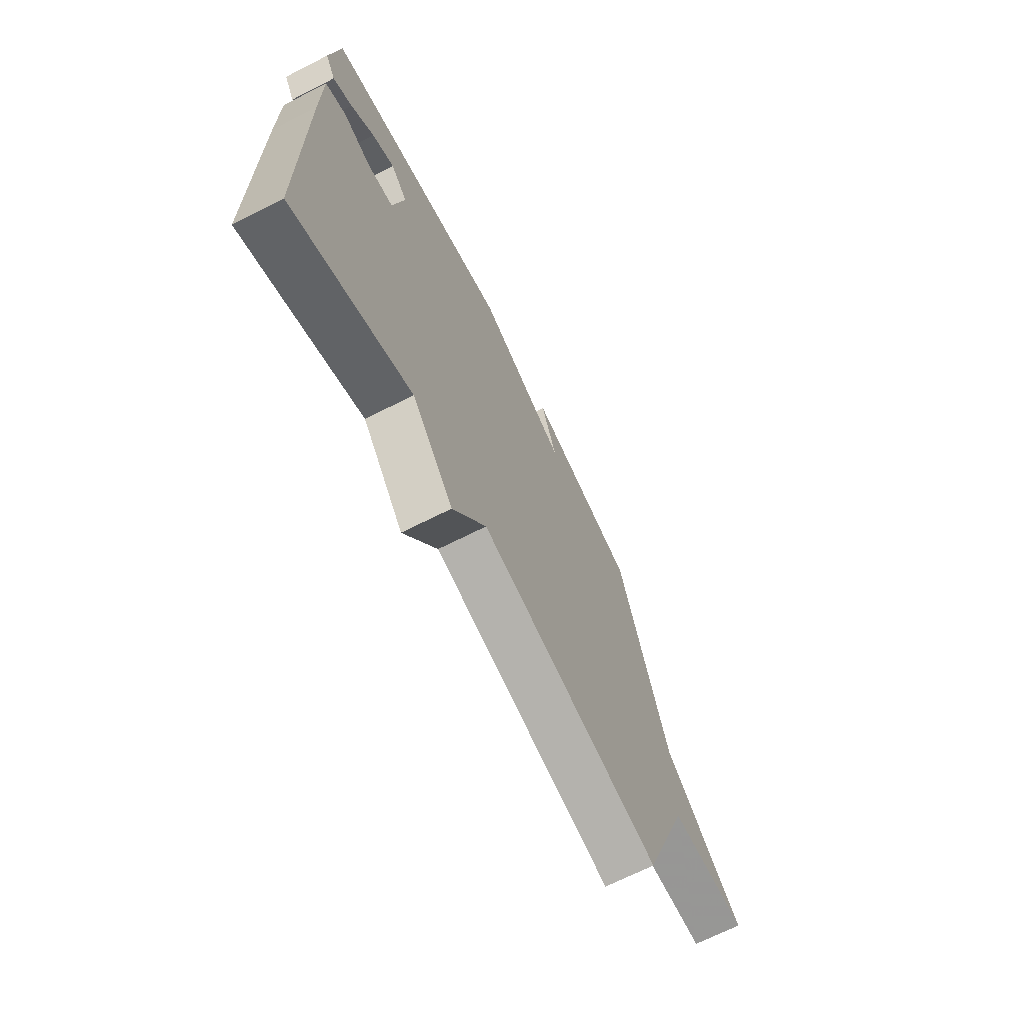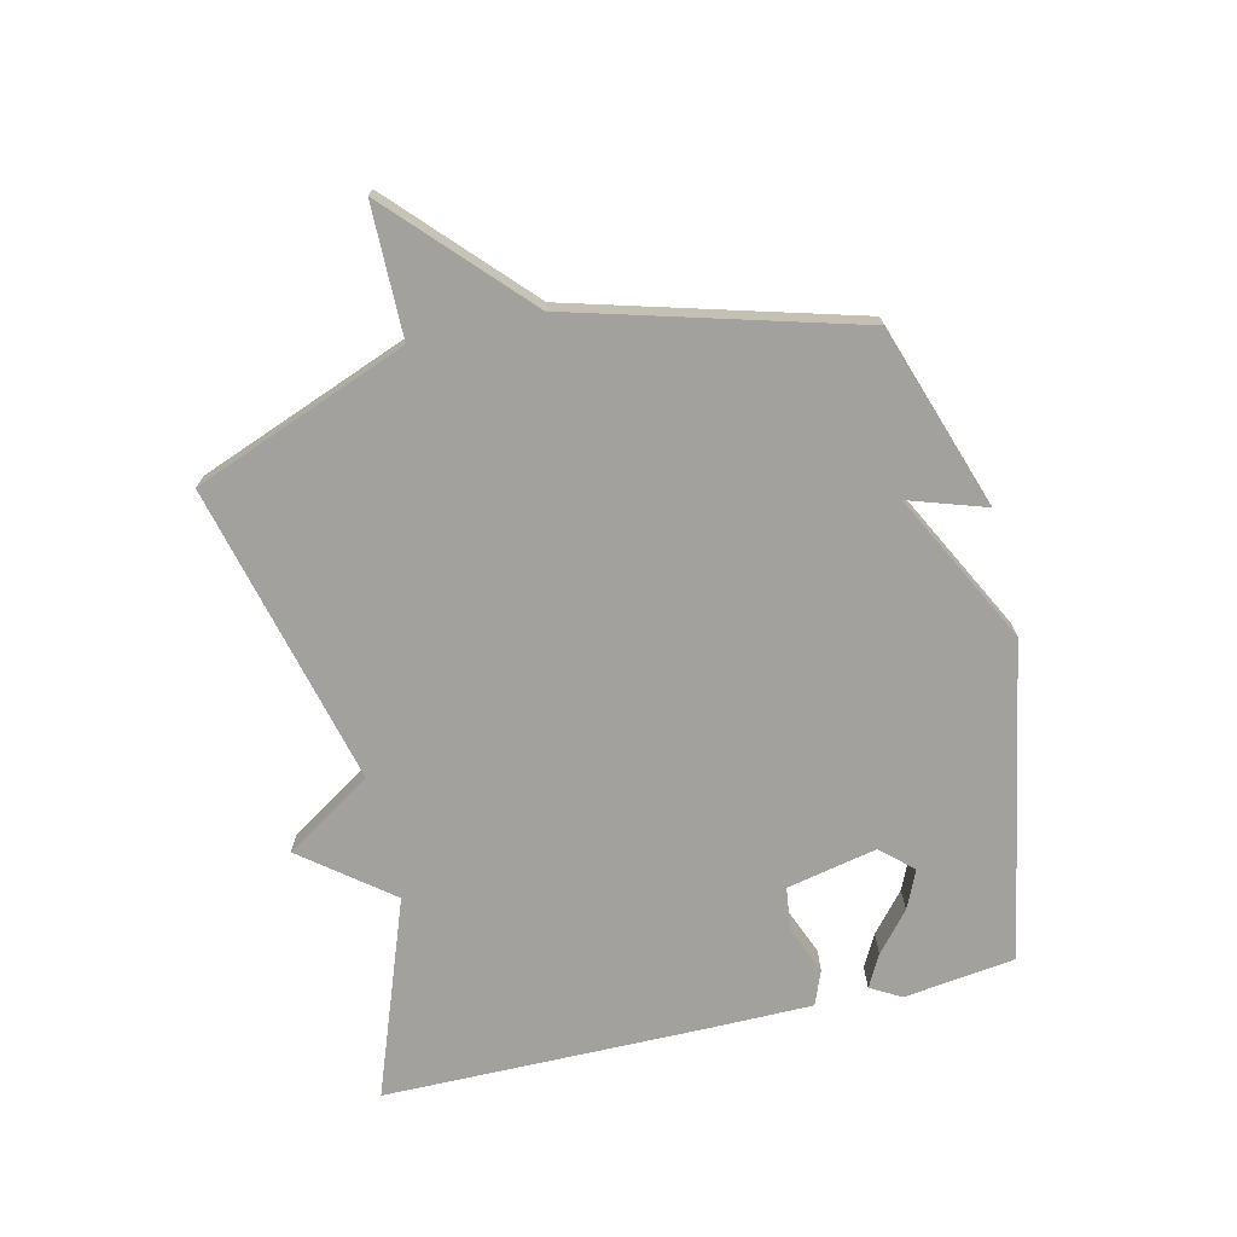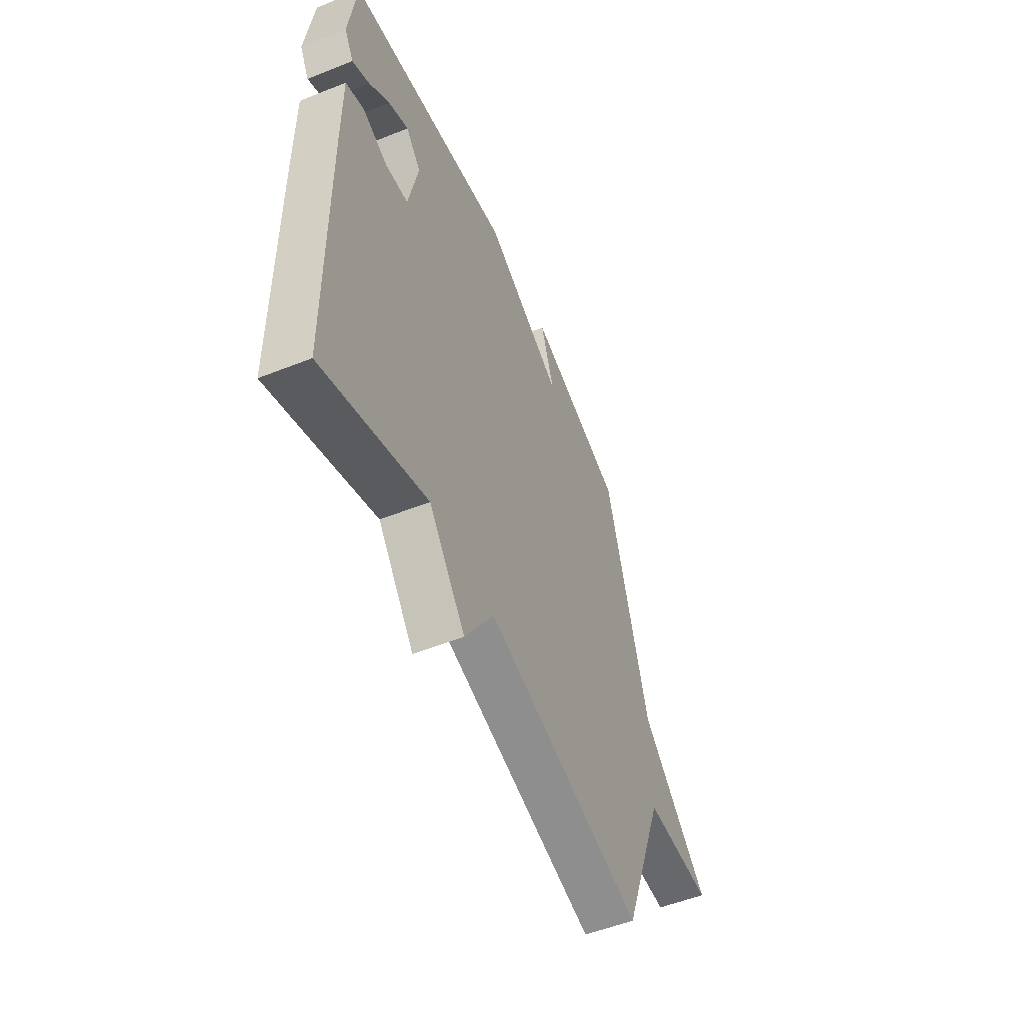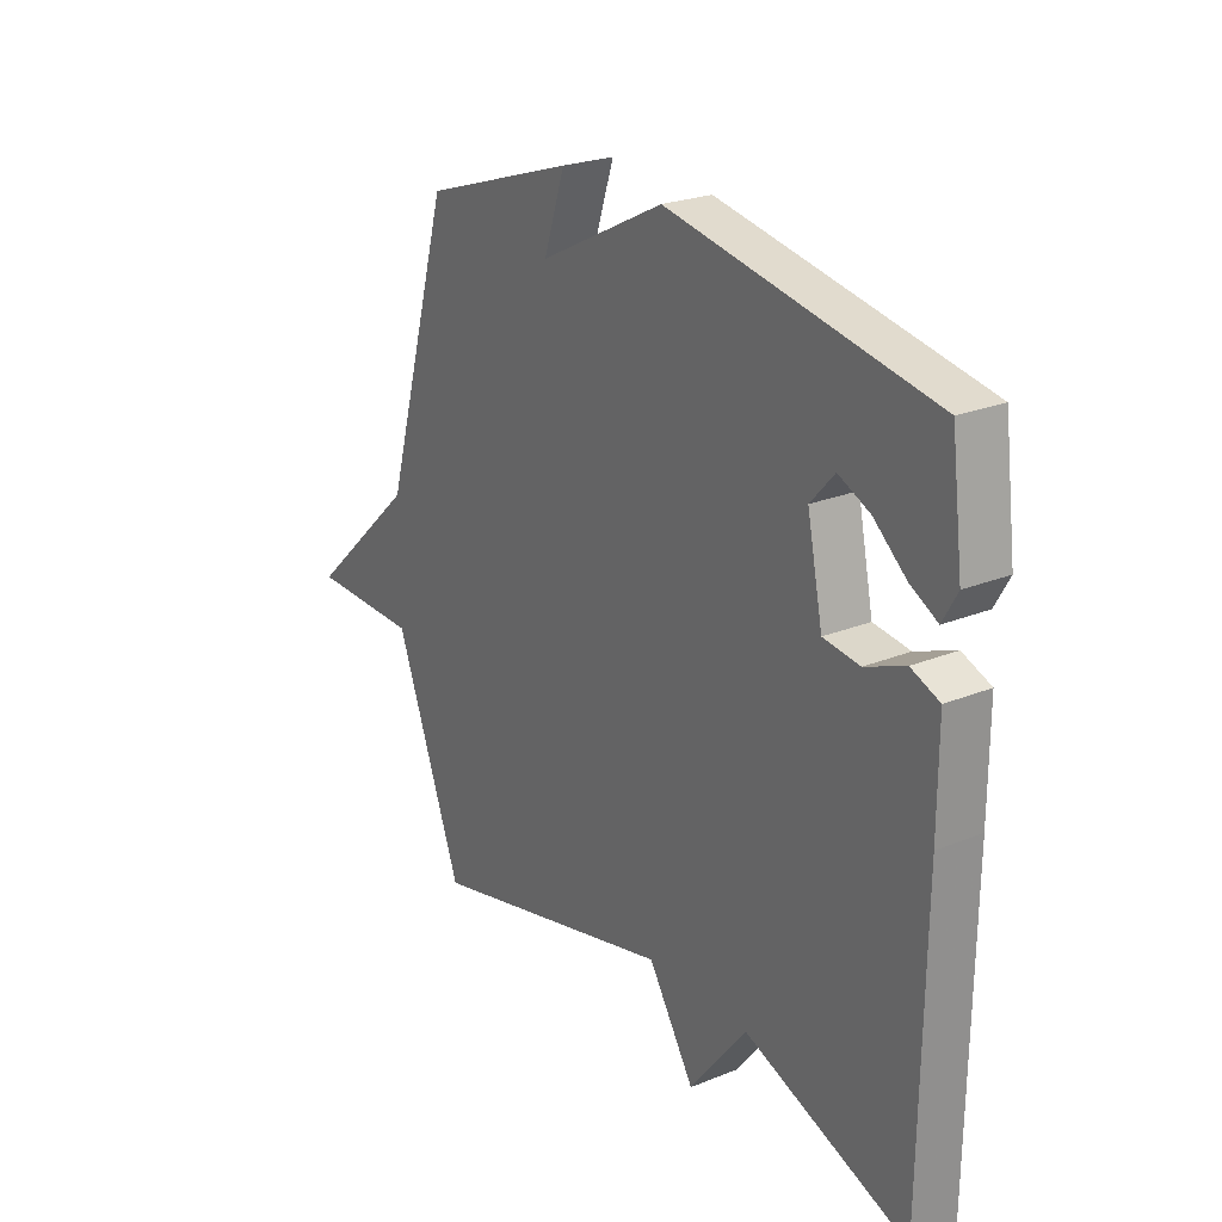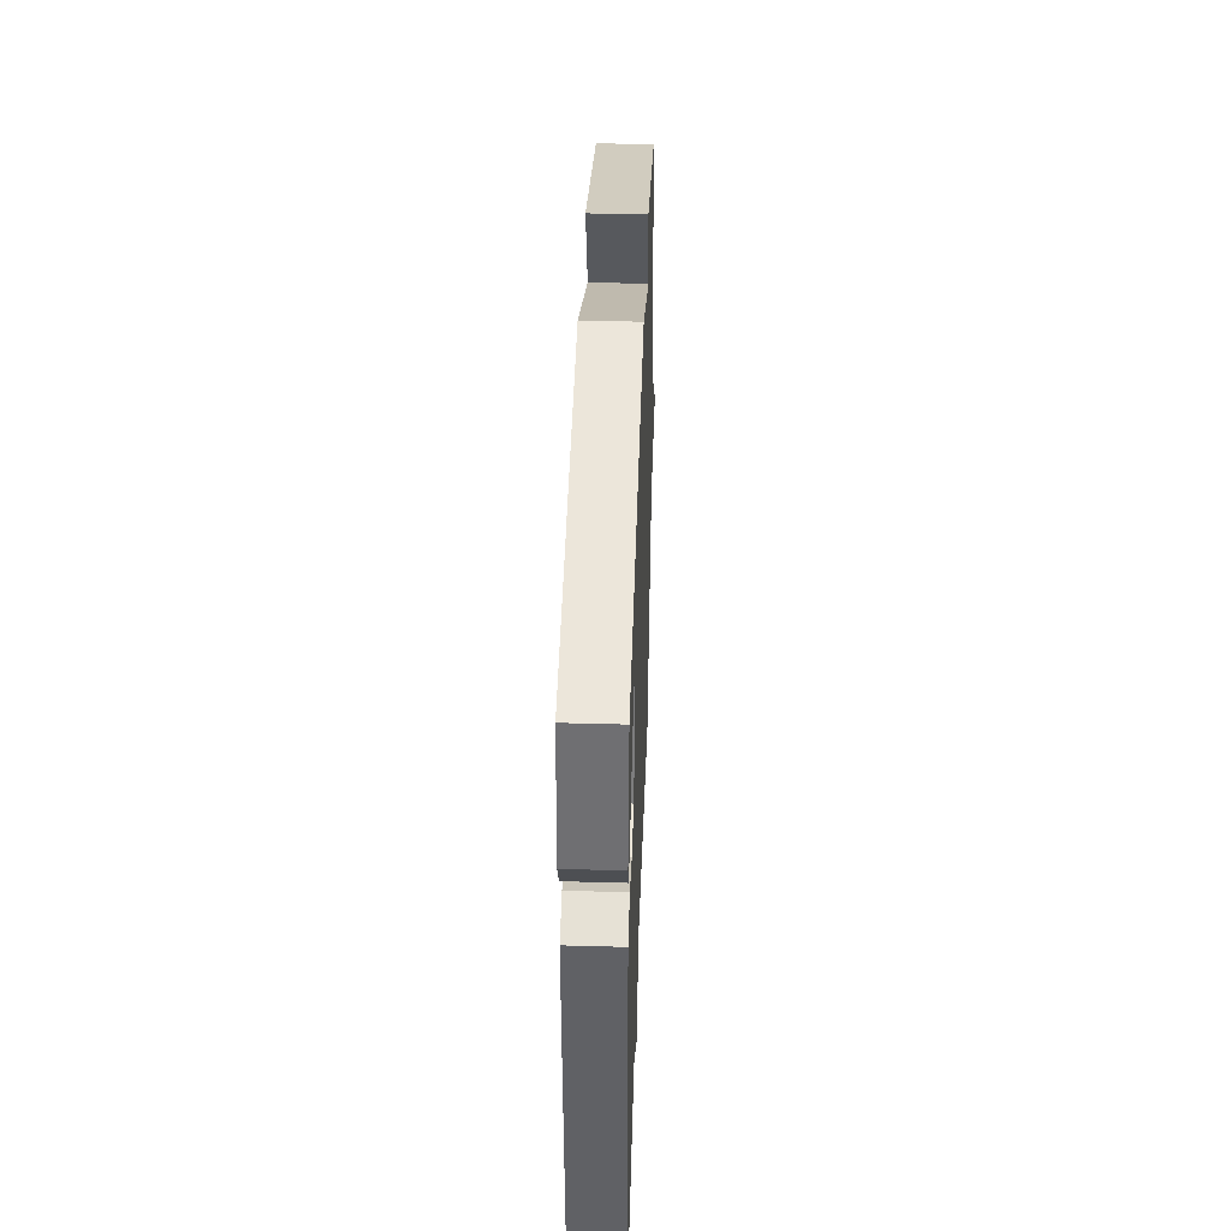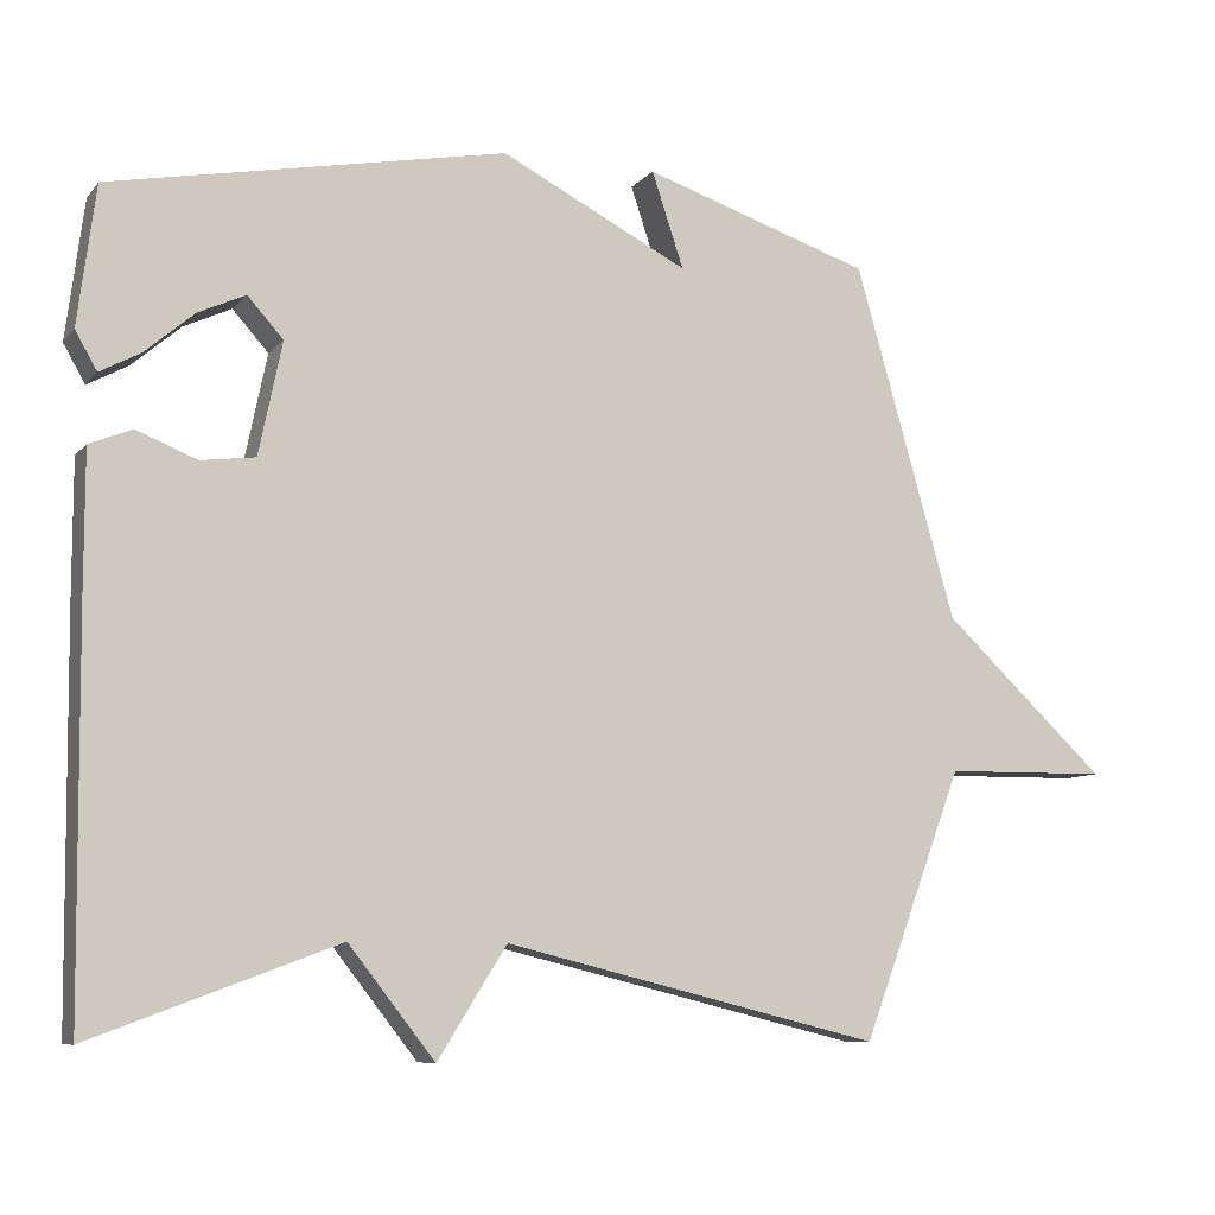
<metadata>
{"format":"obj","ext":"obj","renderer":"f3d","projection":"perspective","resolution":1024,"background":"white","views":[{"elev":-68.7,"azim":116.9,"up":"+Z"},{"elev":-72.1,"azim":-76.5,"up":"+Y"},{"elev":-53.2,"azim":113.1,"up":"+Z"},{"elev":24.0,"azim":56.1,"up":"+Z"},{"elev":42.4,"azim":91.9,"up":"+Z"},{"elev":-8.5,"azim":157.9,"up":"+Z"}]}
</metadata>
<code>
v 0.5 0.07 0.5
v 0.523 0.07 0.321
v 0.495 0.07 0.272
v 0.443 0.07 0.3
v 0.38 0.07 0.354
v 0.319 0.07 0.382
v 0.273 0.07 0.331
v 0.303 0.07 0.186
v 0.373 0.07 0.177
v 0.45 0.07 0.208
v 0.505 0.07 0.186
v 0.505 0.07 0.014
v 0.5 0.07 -0.5
v 0.184 0.07 -0.382
v 0.073 0.07 -0.523
v -0.016 0.07 -0.382
v -0.5 0.07 -0.5
v -0.63 0.07 -0.155
v -0.841 0.07 -0.152
v -0.63 0.07 0.045
v -0.5 0.07 0.5
v -0.207 0.07 0.597
v -0.248 0.07 0.474
v -0.007 0.07 0.597
v 0.5 0 0.5
v 0.523 0 0.321
v 0.495 0 0.272
v 0.443 0 0.3
v 0.38 0 0.354
v 0.319 0 0.382
v 0.273 0 0.331
v 0.303 0 0.186
v 0.373 0 0.177
v 0.45 0 0.208
v 0.505 0 0.186
v 0.505 0 0.014
v 0.5 0 -0.5
v 0.184 0 -0.382
v 0.073 0 -0.523
v -0.016 0 -0.382
v -0.5 0 -0.5
v -0.63 0 -0.155
v -0.841 0 -0.152
v -0.63 0 0.045
v -0.5 0 0.5
v -0.207 0 0.597
v -0.248 0 0.474
v -0.007 0 0.597
f 23 24 1
f 20 21 22 23
f 20 23 1
f 18 19 20 1
f 16 17 18
f 14 15 16
f 14 16 18
f 12 13 14
f 11 12 14
f 10 11 14
f 9 10 14
f 8 9 14 18
f 7 8 18
f 6 7 18
f 3 4 5
f 2 3 5
f 1 2 5
f 1 5 6
f 1 6 18
f 25 48 47
f 47 46 45 44
f 25 47 44
f 25 44 43 42
f 42 41 40
f 40 39 38
f 42 40 38
f 38 37 36
f 38 36 35
f 38 35 34
f 38 34 33
f 42 38 33 32
f 42 32 31
f 42 31 30
f 29 28 27
f 29 27 26
f 29 26 25
f 30 29 25
f 42 30 25
f 1 25 26 2
f 2 26 27 3
f 3 27 28 4
f 4 28 29 5
f 5 29 30 6
f 6 30 31 7
f 7 31 32 8
f 8 32 33 9
f 9 33 34 10
f 10 34 35 11
f 11 35 36 12
f 12 36 37 13
f 13 37 38 14
f 14 38 39 15
f 15 39 40 16
f 16 40 41 17
f 17 41 42 18
f 18 42 43 19
f 19 43 44 20
f 20 44 45 21
f 21 45 46 22
f 22 46 47 23
f 23 47 48 24
f 24 48 25 1

</code>
